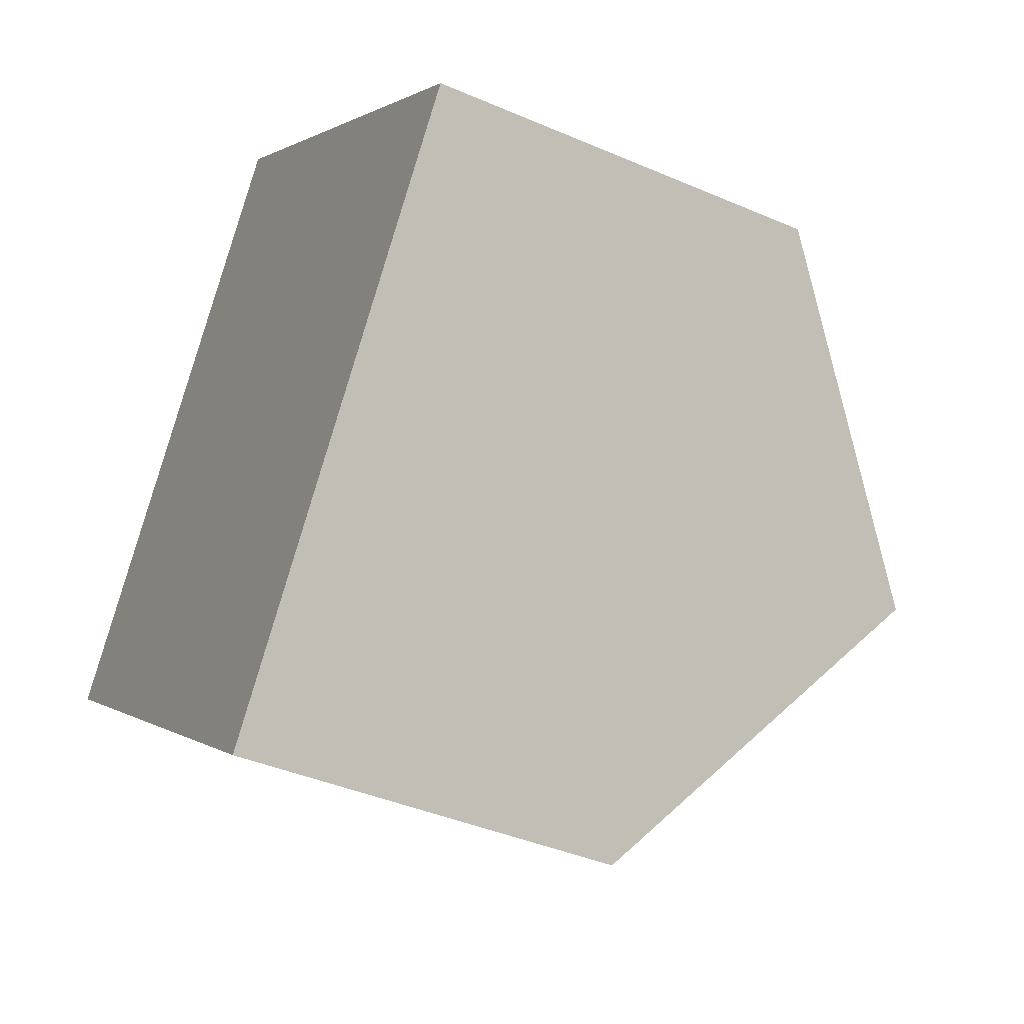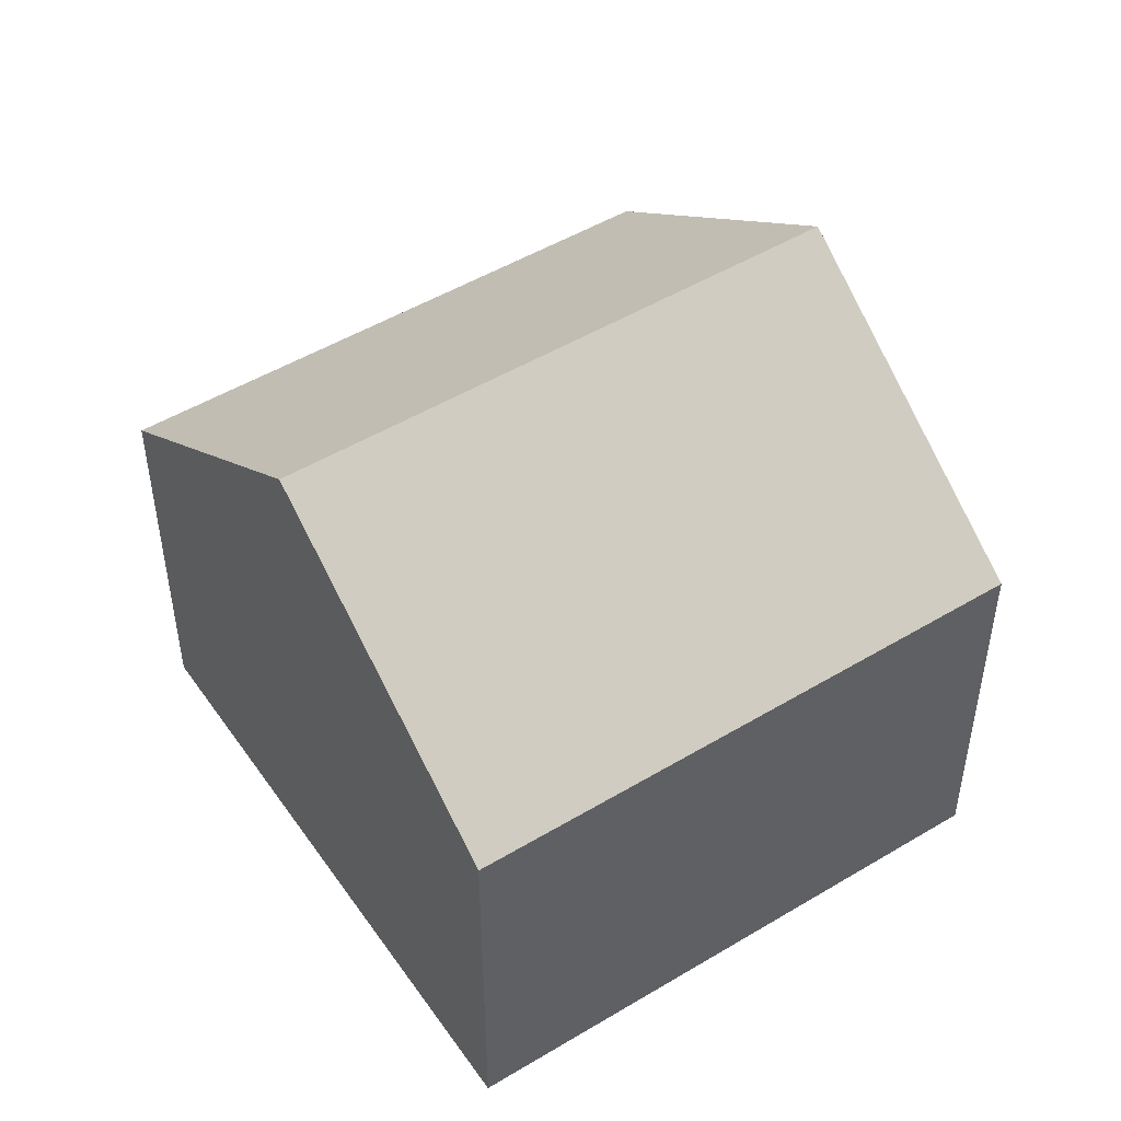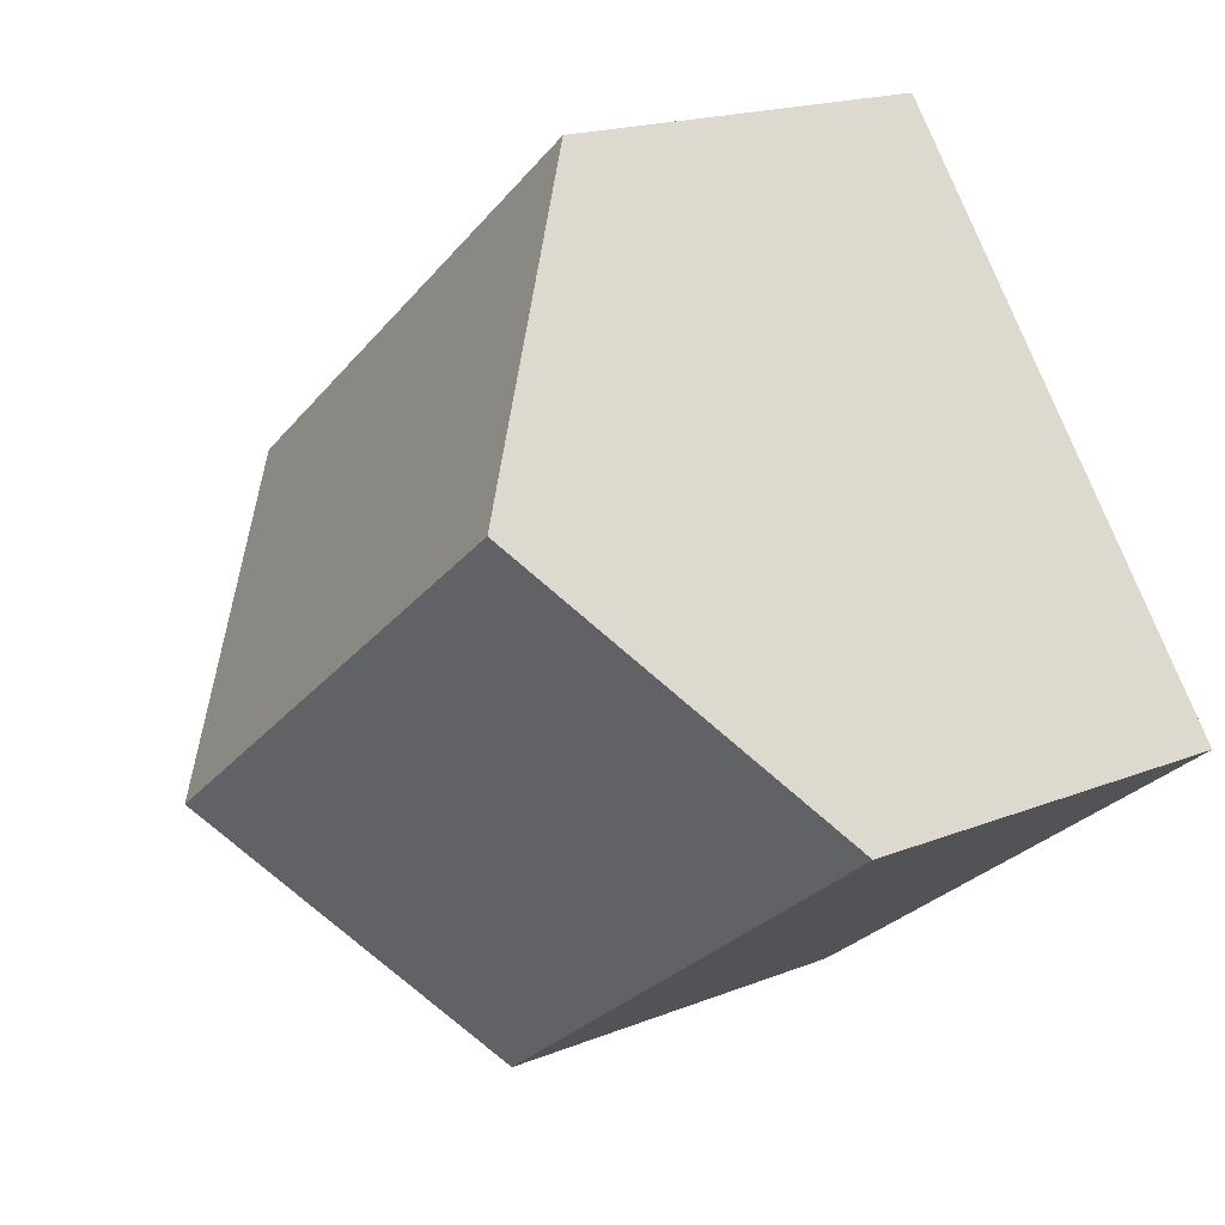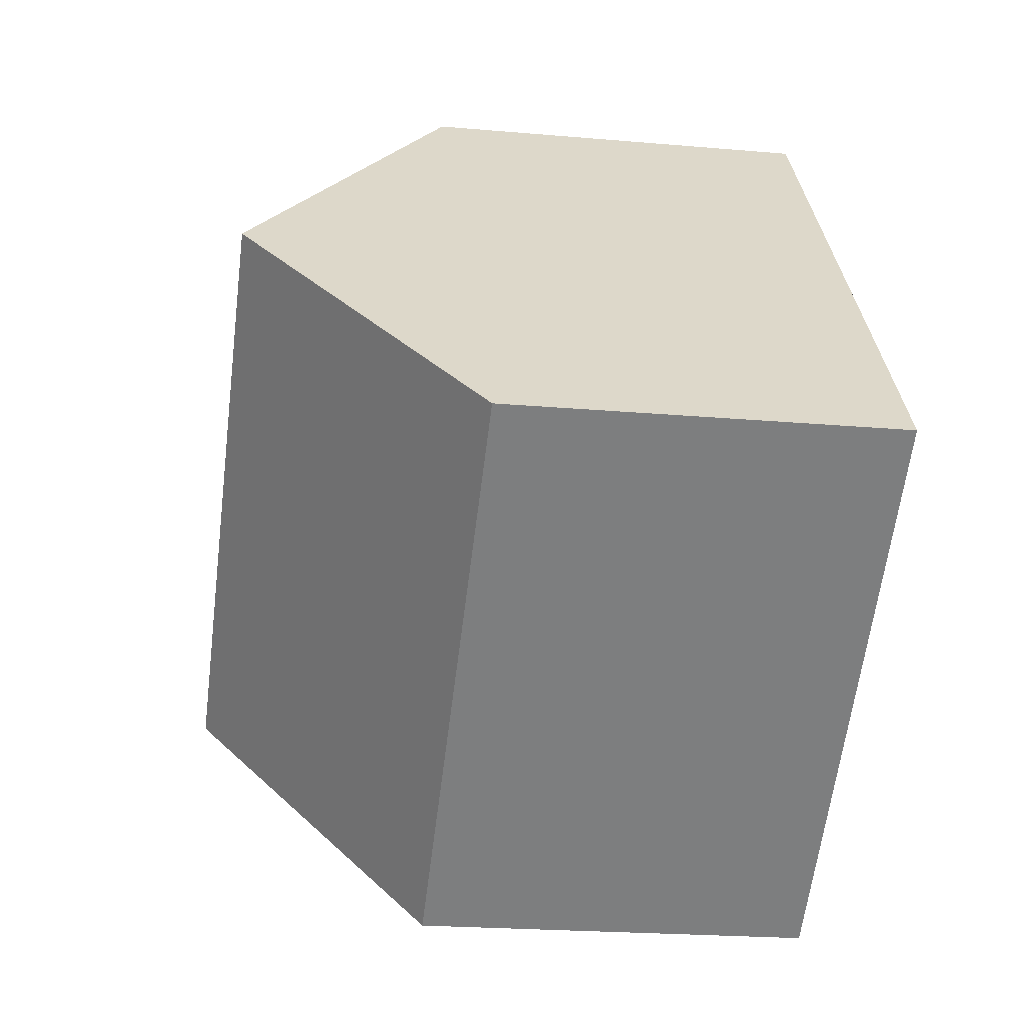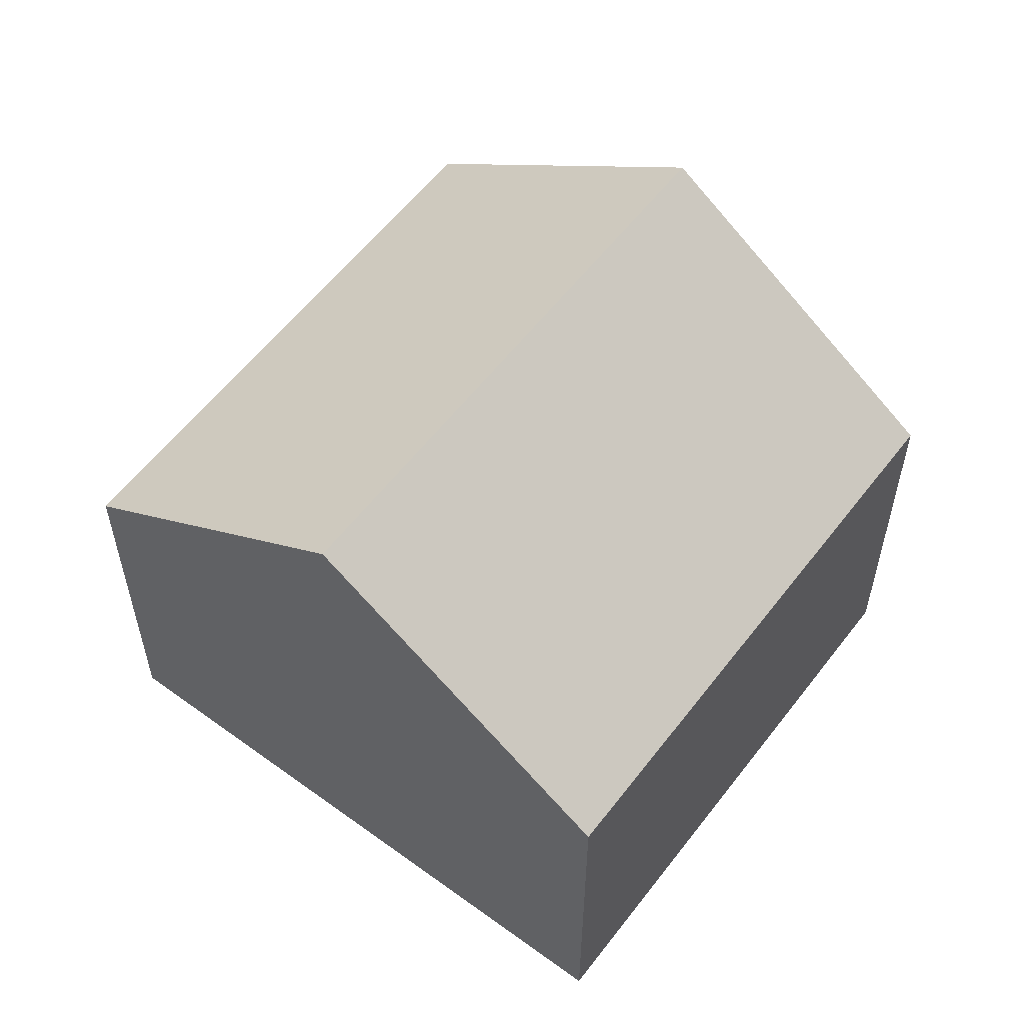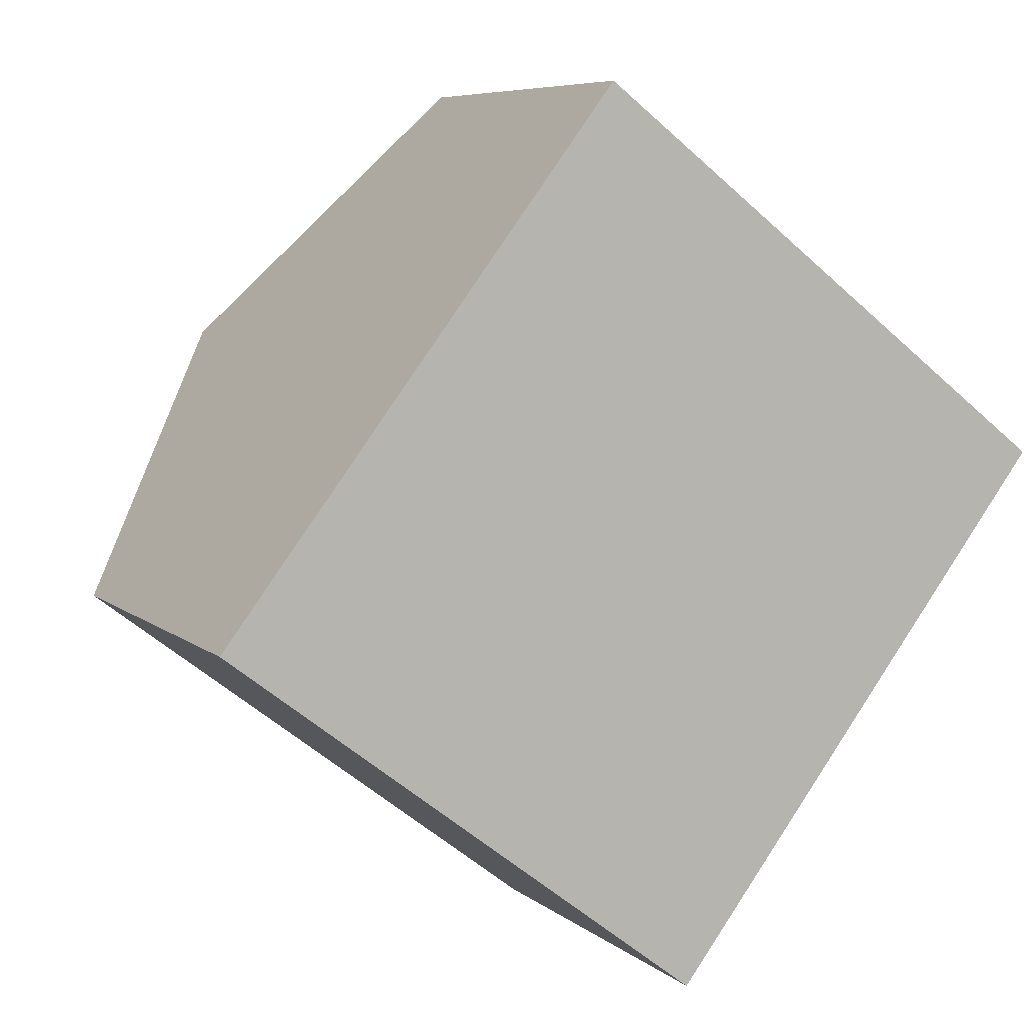
<metadata>
{"format":"obj","ext":"obj","renderer":"f3d","projection":"perspective","resolution":1024,"background":"white","views":[{"elev":-40.1,"azim":61.9,"up":"+Z"},{"elev":49.6,"azim":3.9,"up":"+Y"},{"elev":18.0,"azim":-128.1,"up":"+Z"},{"elev":-21.8,"azim":-98.8,"up":"+Z"},{"elev":57.9,"azim":164.5,"up":"+Y"},{"elev":6.9,"azim":-25.7,"up":"+Z"}]}
</metadata>
<code>
v  0.0001174 5.517 -0.0001748
v  6.723 3.153e-16 -5.149
v  0 0 0
v  6.723 5.516 -5.149
v  9.479 8.636 -1.55
v  9.479 9.487e-17 -1.549
v  12.24 5.516 2.05
v  12.24 -1.255e-16 2.05
v  5.512 5.516 7.198
v  5.512 -4.408e-16 7.198
v  2.756 -2.204e-16 3.599
v  2.756 8.636 3.599
g defaultobject
f 1 2 3
f 2 1 4
f 2 5 6
f 5 2 4
f 6 7 8
f 7 6 5
f 8 9 10
f 9 8 7
f 9 11 10
f 11 9 12
f 12 3 11
f 3 12 1
f 6 3 2
f 3 6 11
f 11 6 10
f 10 6 8
f 12 7 5
f 7 12 9
f 1 5 4
f 5 1 12

</code>
